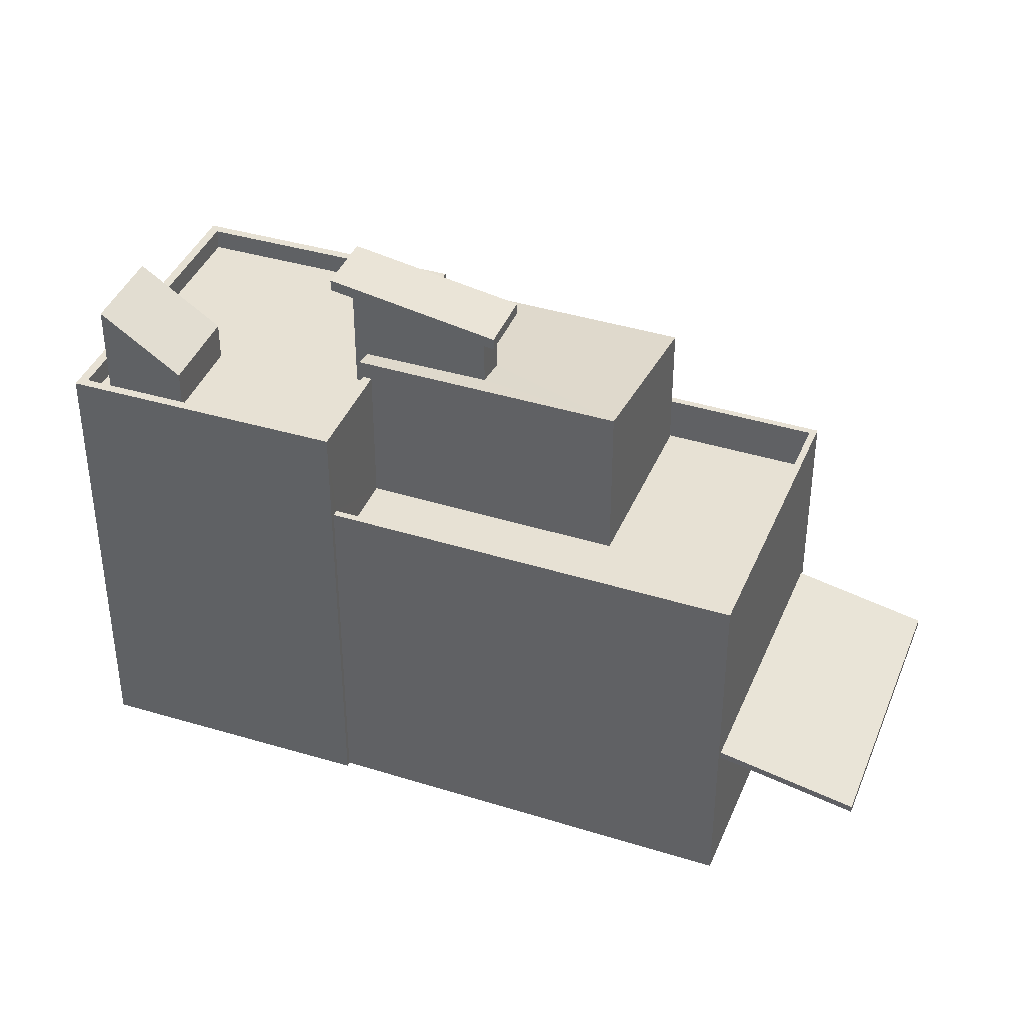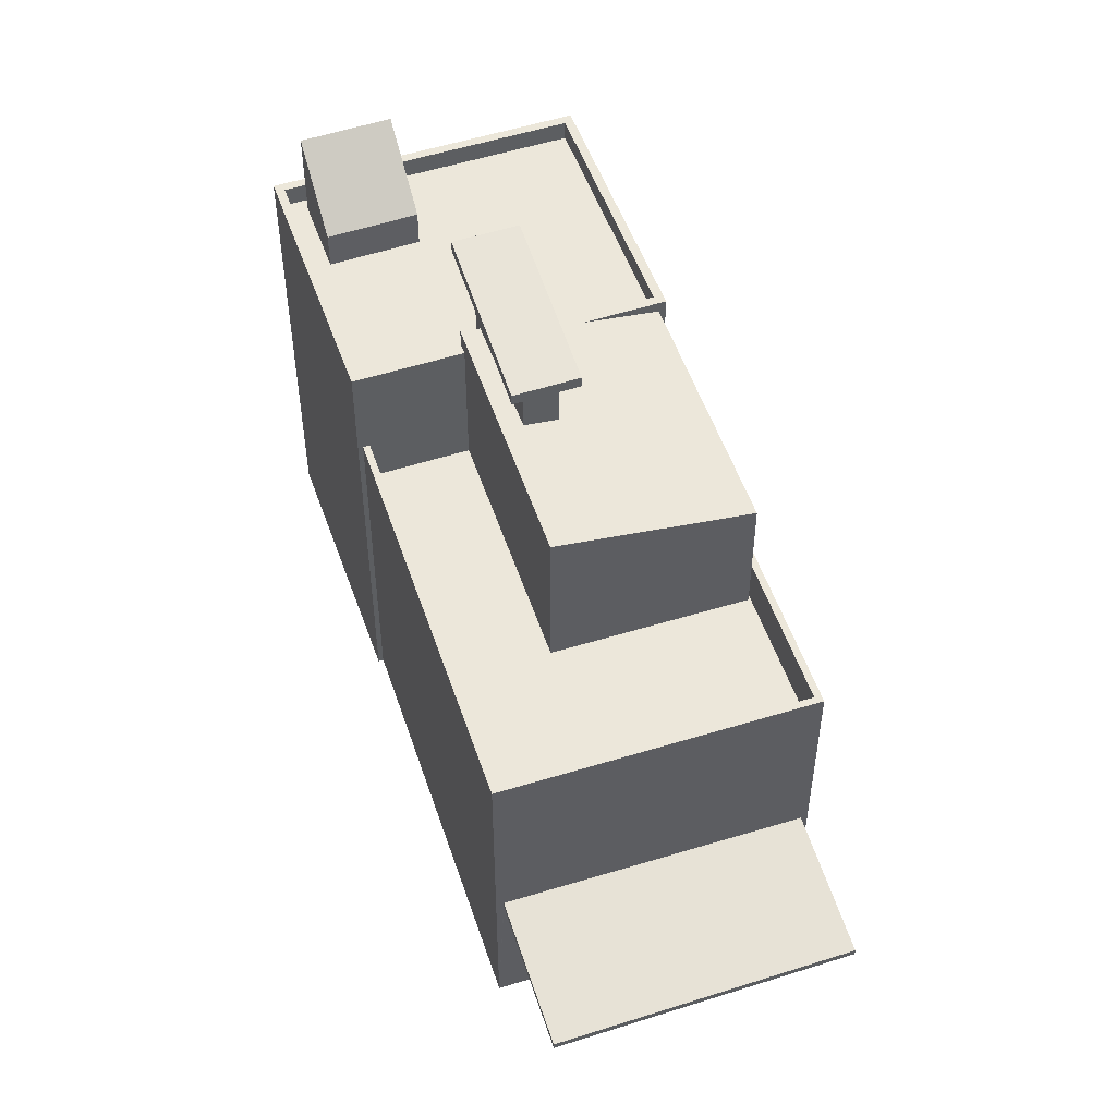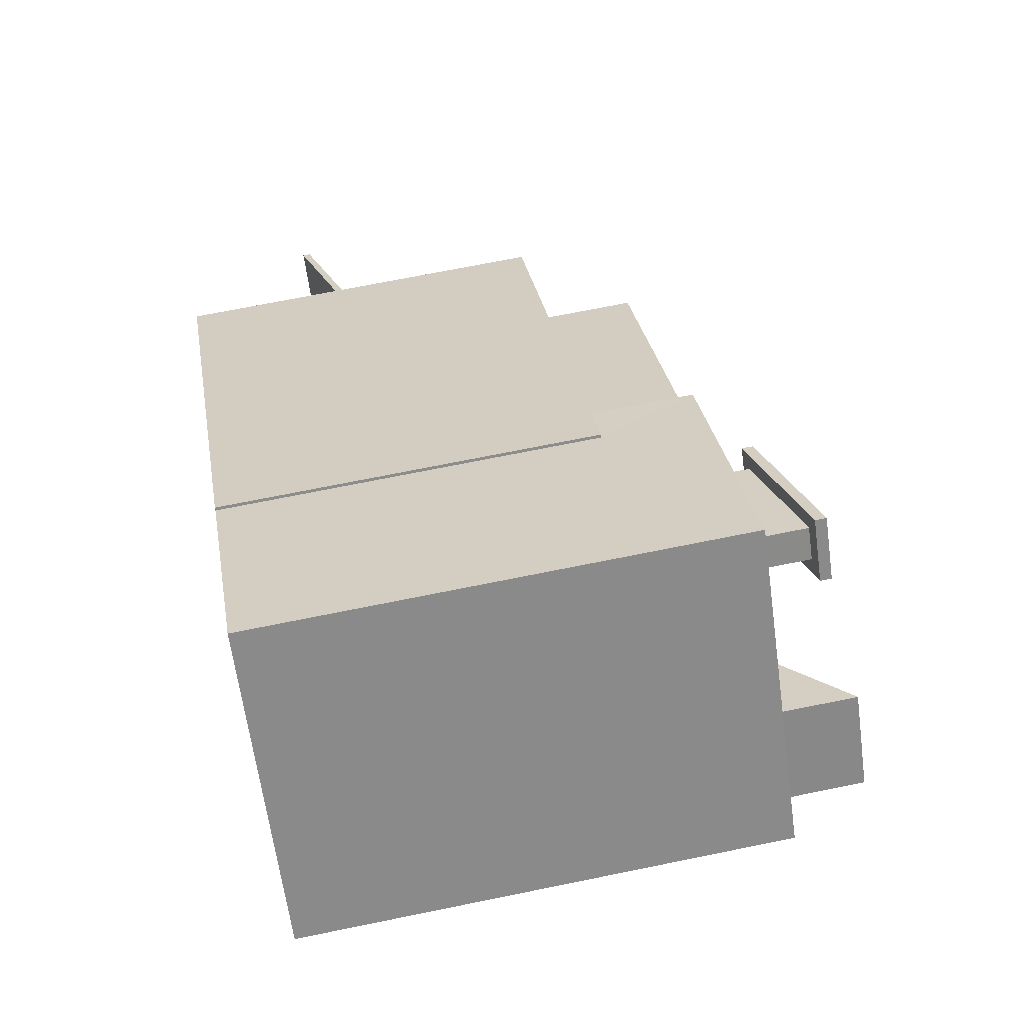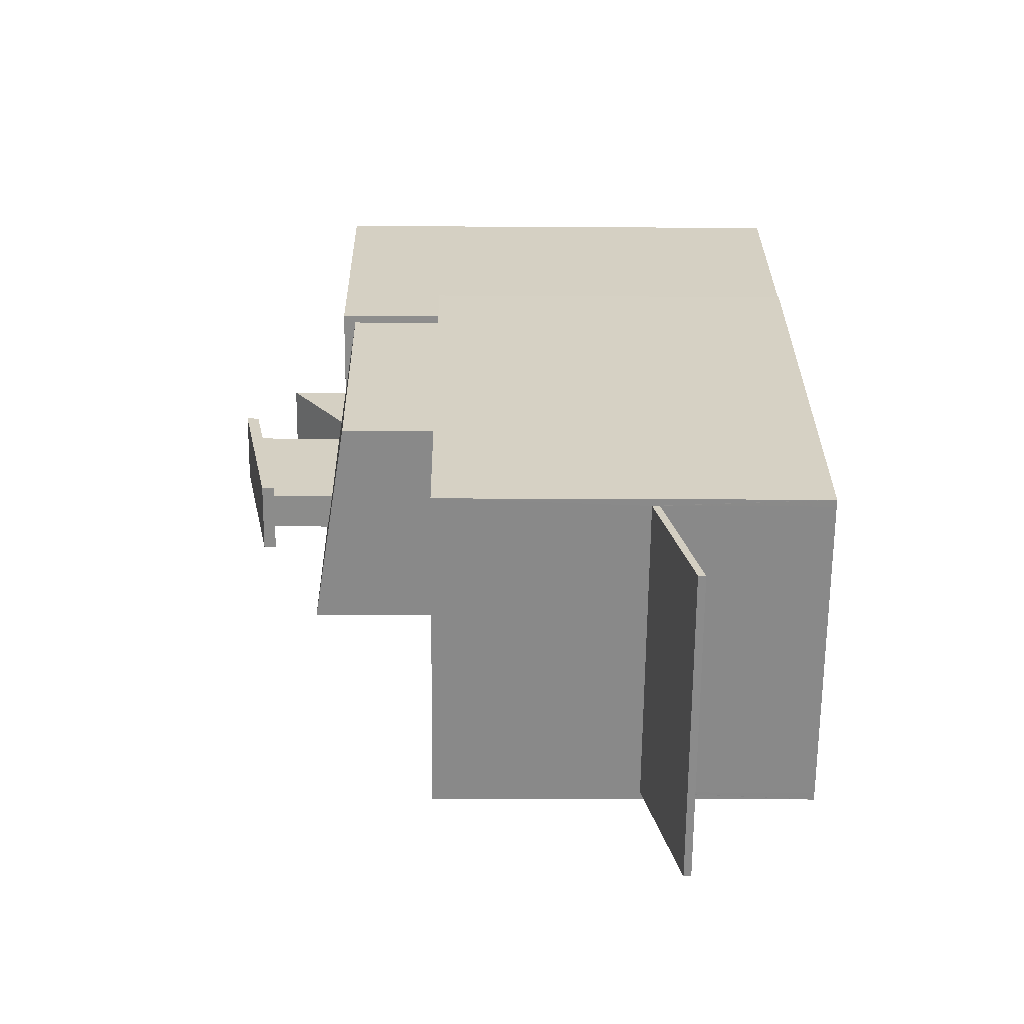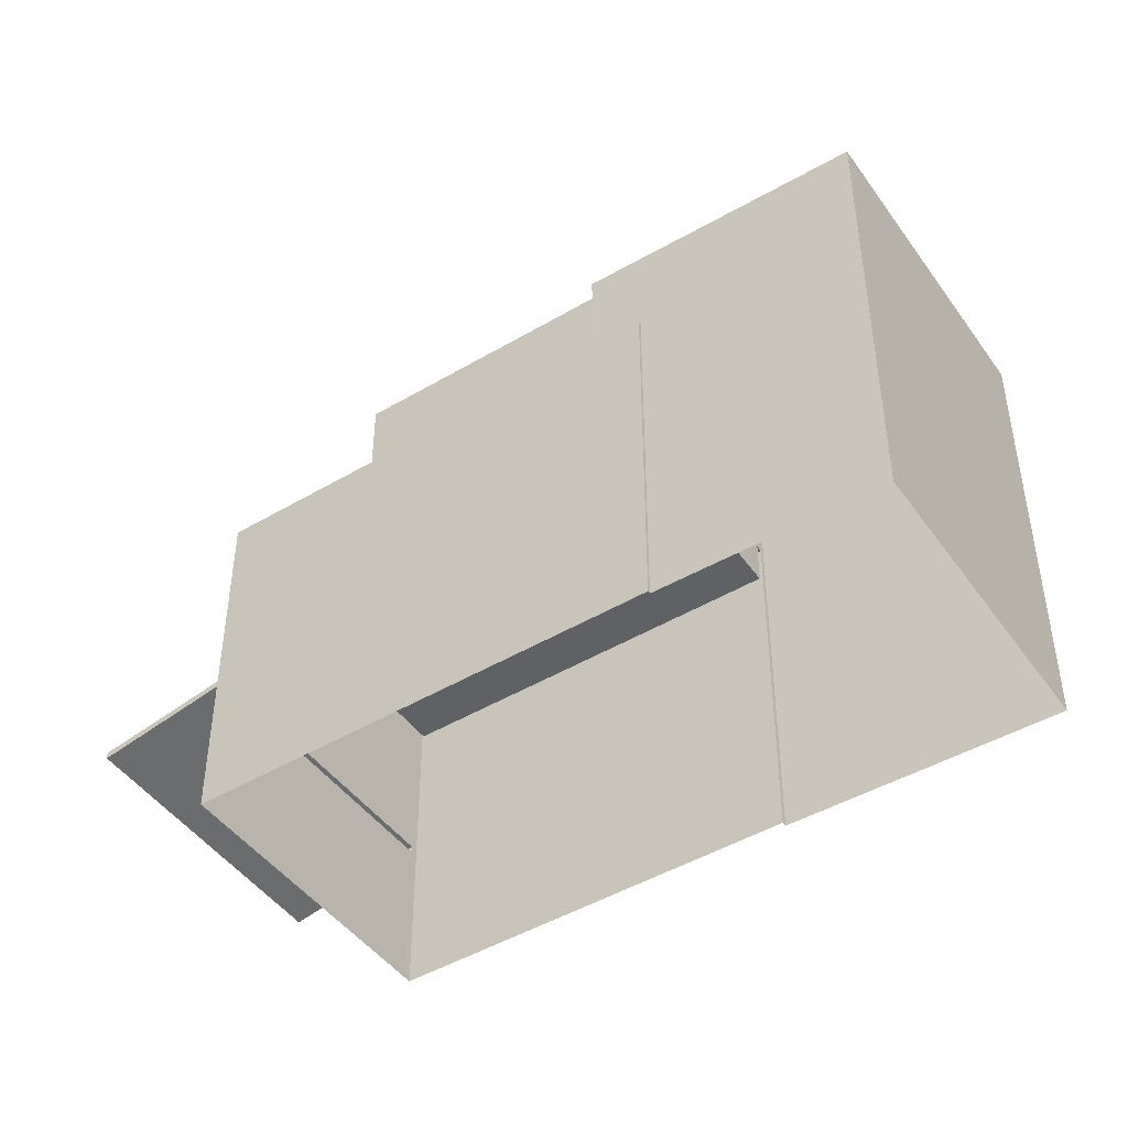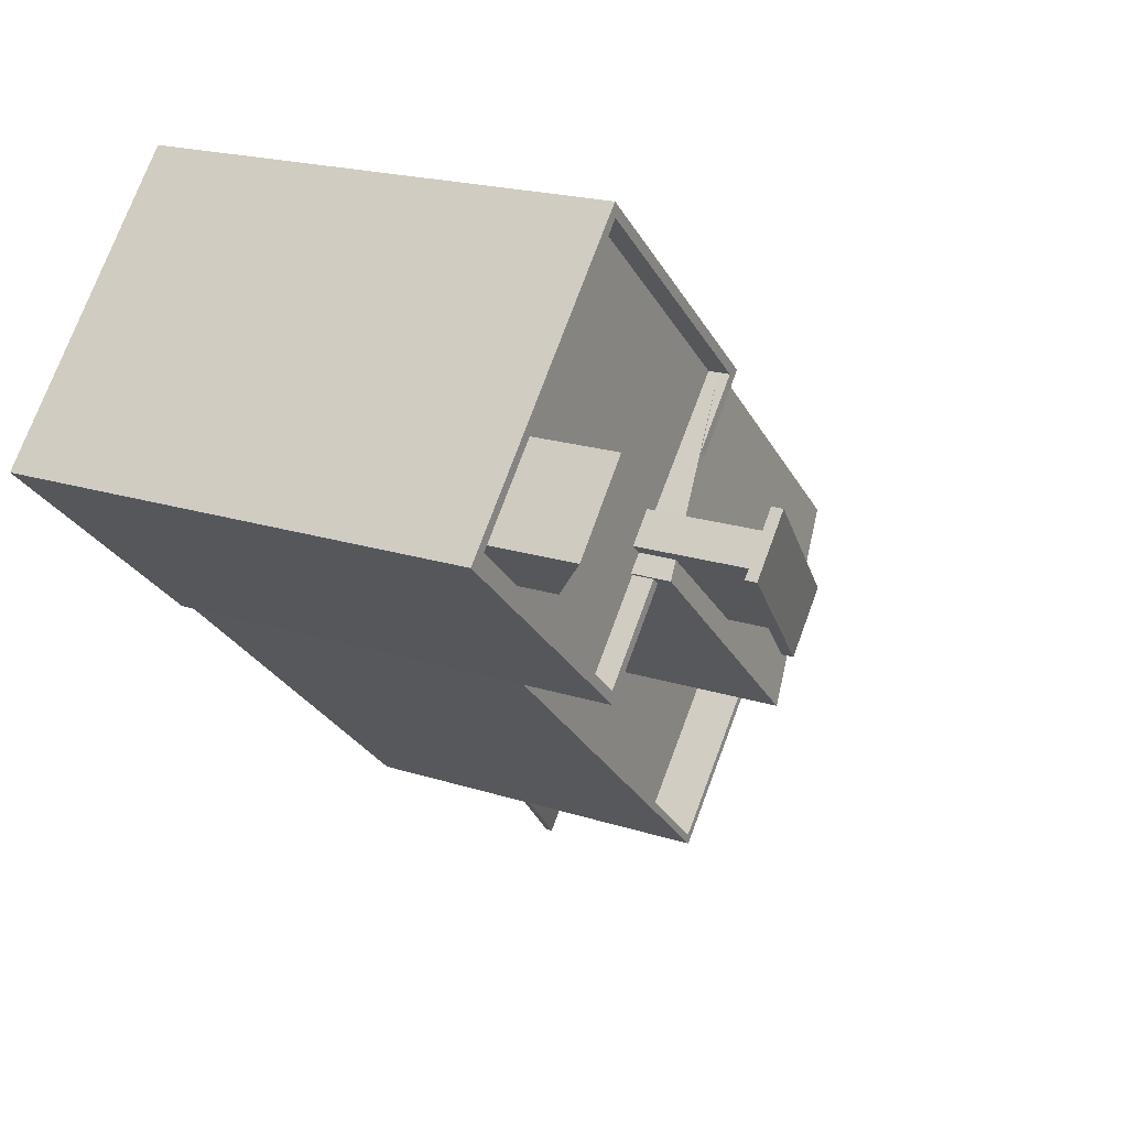
<metadata>
{"format":"obj","ext":"obj","renderer":"f3d","projection":"perspective","resolution":1024,"background":"white","views":[{"elev":39.5,"azim":-20.8,"up":"+Z"},{"elev":52.3,"azim":29.6,"up":"+Z"},{"elev":68.7,"azim":-101.6,"up":"+Y"},{"elev":-15.2,"azim":89.2,"up":"+Y"},{"elev":-46.3,"azim":172.0,"up":"+Z"},{"elev":19.4,"azim":-58.6,"up":"+Y"}]}
</metadata>
<code>
v 1.246e+04 -1.57e+04 20.43
v 1.246e+04 -1.57e+04 20.43
v 1.245e+04 -1.57e+04 20.43
v 1.246e+04 -1.57e+04 20.43
v 1.246e+04 -1.57e+04 20.43
v 1.247e+04 -1.571e+04 20.43
v 1.246e+04 -1.57e+04 20.43
v 1.246e+04 -1.571e+04 20.43
v 1.246e+04 -1.571e+04 20.43
v 1.247e+04 -1.571e+04 20.43
v 1.247e+04 -1.571e+04 23.81
v 1.247e+04 -1.571e+04 23.17
v 1.247e+04 -1.571e+04 23.17
v 1.246e+04 -1.571e+04 23.83
v 1.246e+04 -1.57e+04 31.76
v 1.246e+04 -1.57e+04 32.41
v 1.246e+04 -1.57e+04 32.35
v 1.246e+04 -1.57e+04 31.82
v 1.246e+04 -1.57e+04 32.41
v 1.246e+04 -1.57e+04 32.35
v 1.246e+04 -1.57e+04 31.76
v 1.246e+04 -1.57e+04 31.82
v 1.247e+04 -1.571e+04 23.96
v 1.247e+04 -1.571e+04 23.32
v 1.247e+04 -1.571e+04 23.32
v 1.246e+04 -1.571e+04 23.98
v 1.246e+04 -1.57e+04 28.19
v 1.246e+04 -1.57e+04 28.19
v 1.246e+04 -1.57e+04 28.19
v 1.247e+04 -1.571e+04 28.19
v 1.246e+04 -1.571e+04 28.19
v 1.246e+04 -1.571e+04 28.19
v 1.246e+04 -1.57e+04 28.19
v 1.246e+04 -1.57e+04 28.19
v 1.247e+04 -1.571e+04 28.19
v 1.246e+04 -1.57e+04 28.19
v 1.246e+04 -1.571e+04 27.19
v 1.246e+04 -1.571e+04 27.19
v 1.246e+04 -1.57e+04 27.19
v 1.246e+04 -1.57e+04 27.19
v 1.247e+04 -1.571e+04 27.19
v 1.247e+04 -1.57e+04 27.19
v 1.246e+04 -1.57e+04 27.19
v 1.246e+04 -1.57e+04 27.19
v 1.246e+04 -1.57e+04 32.01
v 1.246e+04 -1.57e+04 32.66
v 1.246e+04 -1.57e+04 32.66
v 1.246e+04 -1.57e+04 32.01
v 1.246e+04 -1.57e+04 30.06
v 1.246e+04 -1.57e+04 30.31
v 1.246e+04 -1.57e+04 30.51
v 1.247e+04 -1.57e+04 30.06
v 1.246e+04 -1.57e+04 30.31
v 1.246e+04 -1.57e+04 30.52
v 1.246e+04 -1.57e+04 30.07
v 1.246e+04 -1.571e+04 30.69
v 1.246e+04 -1.57e+04 30.62
v 1.246e+04 -1.57e+04 30.63
v 1.246e+04 -1.57e+04 30.69
v 1.246e+04 -1.57e+04 29.86
v 1.246e+04 -1.57e+04 29.86
v 1.246e+04 -1.57e+04 29.86
v 1.246e+04 -1.57e+04 29.86
v 1.246e+04 -1.57e+04 29.86
v 1.246e+04 -1.57e+04 29.86
v 1.246e+04 -1.57e+04 29.86
v 1.246e+04 -1.57e+04 29.86
v 1.246e+04 -1.57e+04 29.86
v 1.246e+04 -1.57e+04 29.86
v 1.246e+04 -1.57e+04 29.86
v 1.246e+04 -1.57e+04 29.86
v 1.246e+04 -1.57e+04 29.86
v 1.246e+04 -1.57e+04 29.86
v 1.245e+04 -1.57e+04 29.86
v 1.245e+04 -1.57e+04 29.86
v 1.246e+04 -1.57e+04 29.86
v 1.246e+04 -1.57e+04 30.31
v 1.246e+04 -1.57e+04 30.31
v 1.246e+04 -1.57e+04 30.31
v 1.245e+04 -1.57e+04 30.31
v 1.246e+04 -1.57e+04 30.31
v 1.246e+04 -1.57e+04 30.31
v 1.246e+04 -1.57e+04 30.31
v 1.245e+04 -1.57e+04 30.31
v 1.246e+04 -1.57e+04 30.31
v 1.246e+04 -1.57e+04 30.31
v 1.246e+04 -1.57e+04 30.68
v 1.245e+04 -1.57e+04 31.89
v 1.246e+04 -1.57e+04 30.68
v 1.246e+04 -1.57e+04 31.89
f 1 2 3
f 3 4 5
f 6 2 7
f 8 4 9
f 10 2 6
f 9 4 10
f 3 2 4
f 4 2 10
f 11 12 13
f 14 11 13
f 15 16 17
f 18 15 17
f 16 19 20
f 16 20 17
f 21 15 22
f 19 21 22
f 22 15 18
f 22 20 19
f 23 24 25
f 23 26 24
f 27 28 29
f 29 30 27
f 30 31 32
f 33 31 34
f 32 31 33
f 35 29 36
f 30 35 31
f 30 29 35
f 37 38 39
f 39 38 40
f 37 41 38
f 42 41 43
f 42 43 44
f 38 41 42
f 45 46 47
f 45 48 46
f 49 50 51
f 52 49 51
f 53 54 50
f 55 54 53
f 52 51 56
f 57 58 59
f 56 57 59
f 56 51 57
f 51 50 54
f 60 61 62
f 61 63 64
f 65 66 67
f 68 69 66
f 68 70 71
f 63 60 71
f 70 65 72
f 70 63 71
f 61 60 63
f 65 68 66
f 70 68 65
f 71 60 73
f 74 69 68
f 69 74 75
f 60 76 73
f 76 75 73
f 73 75 74
f 77 78 79
f 80 78 77
f 50 81 82
f 77 79 83
f 80 84 85
f 85 82 81
f 82 53 50
f 86 82 85
f 84 86 85
f 80 77 84
f 87 88 89
f 87 90 88
f 11 25 12
f 11 23 25
f 25 24 13
f 12 25 13
f 14 13 24
f 26 14 24
f 11 9 10
f 11 14 9
f 10 6 11
f 14 8 9
f 6 30 23
f 8 26 32
f 30 32 26
f 11 6 23
f 30 26 23
f 26 8 14
f 33 8 32
f 33 4 8
f 2 27 7
f 2 28 27
f 6 7 27
f 30 6 27
f 35 41 37
f 31 35 37
f 34 31 37
f 39 34 37
f 36 41 35
f 36 43 41
f 70 20 63
f 70 17 20
f 64 63 54
f 63 20 54
f 54 22 51
f 54 20 22
f 57 22 18
f 57 51 22
f 72 58 70
f 70 58 17
f 17 58 18
f 58 57 18
f 45 47 16
f 15 45 16
f 46 19 16
f 47 46 16
f 19 48 21
f 19 46 48
f 48 15 21
f 48 45 15
f 65 58 72
f 65 59 58
f 64 55 61
f 64 54 55
f 49 52 42
f 44 49 42
f 52 56 38
f 42 52 38
f 83 59 65
f 59 79 56
f 56 79 38
f 67 83 65
f 38 79 40
f 59 83 79
f 81 28 85
f 85 28 1
f 81 29 28
f 1 28 2
f 3 85 1
f 3 80 85
f 4 33 5
f 5 33 78
f 78 34 79
f 34 39 40
f 34 40 79
f 33 34 78
f 5 80 3
f 5 78 80
f 50 49 81
f 49 44 36
f 44 43 36
f 81 49 29
f 49 36 29
f 84 77 69
f 84 69 75
f 77 66 69
f 76 84 75
f 76 86 84
f 76 60 86
f 60 62 82
f 60 82 86
f 83 66 77
f 83 67 66
f 61 55 62
f 62 55 82
f 55 53 82
f 74 89 88
f 74 68 89
f 90 74 88
f 90 73 74
f 87 73 90
f 87 71 73
f 89 71 87
f 89 68 71

</code>
